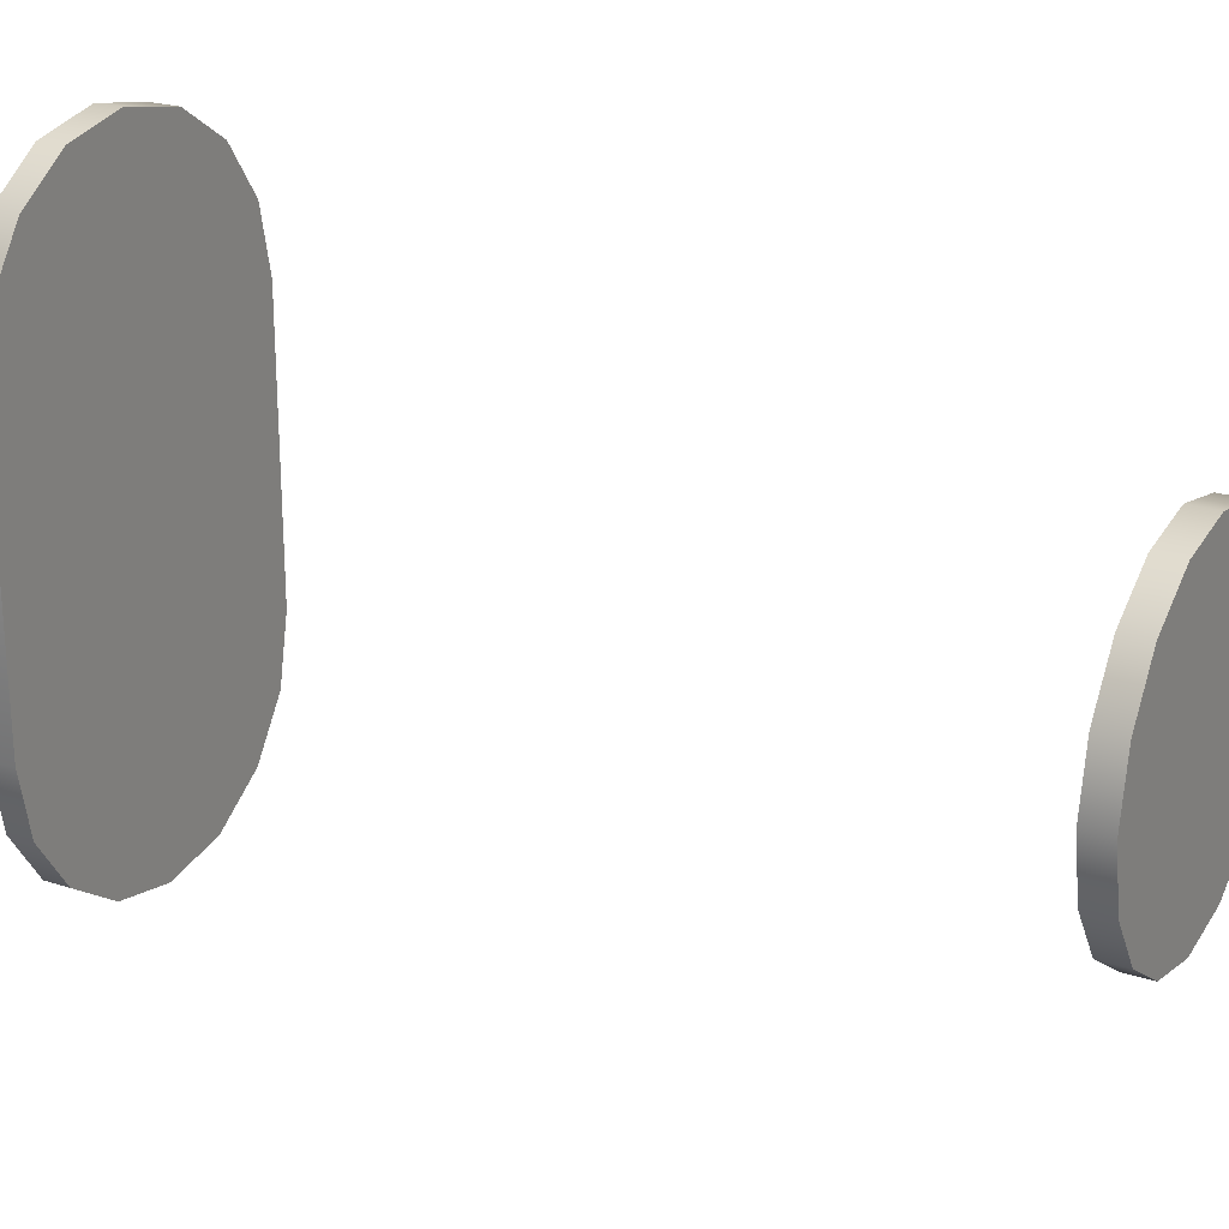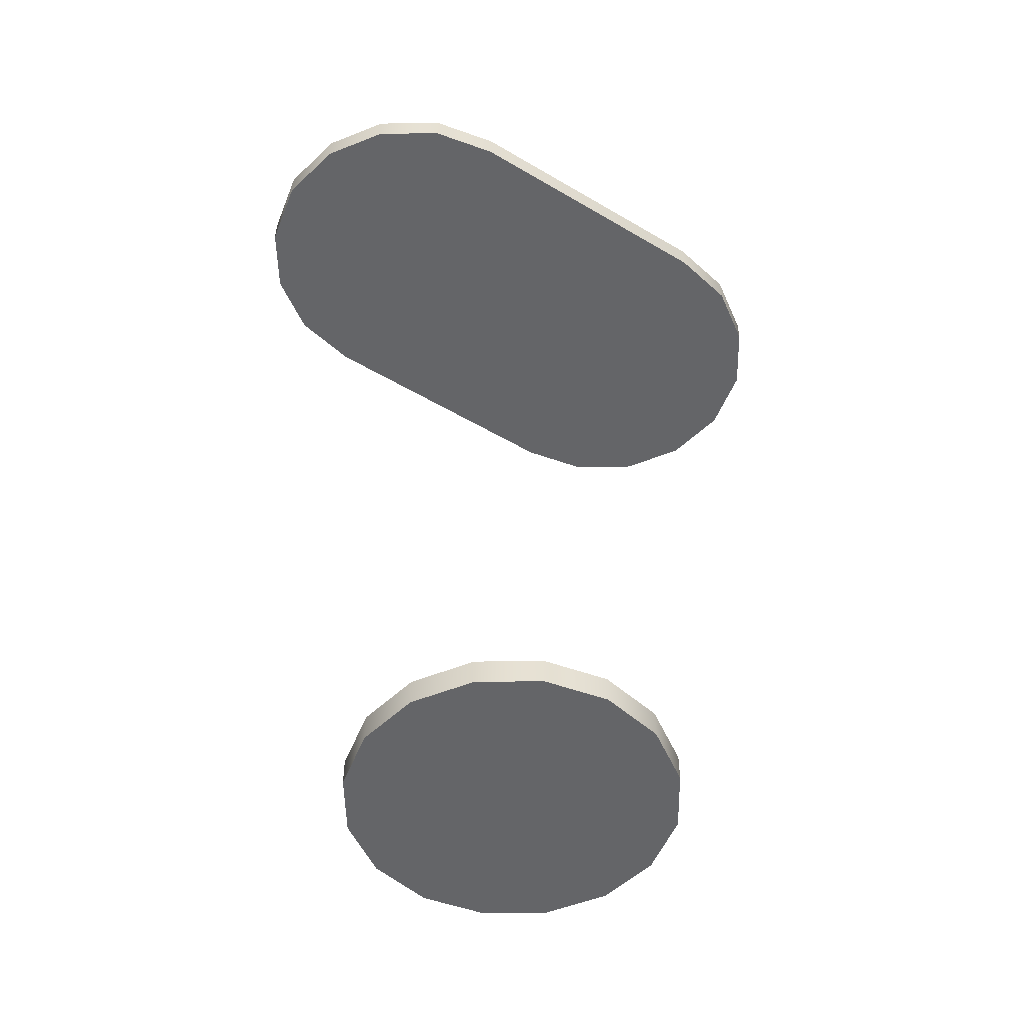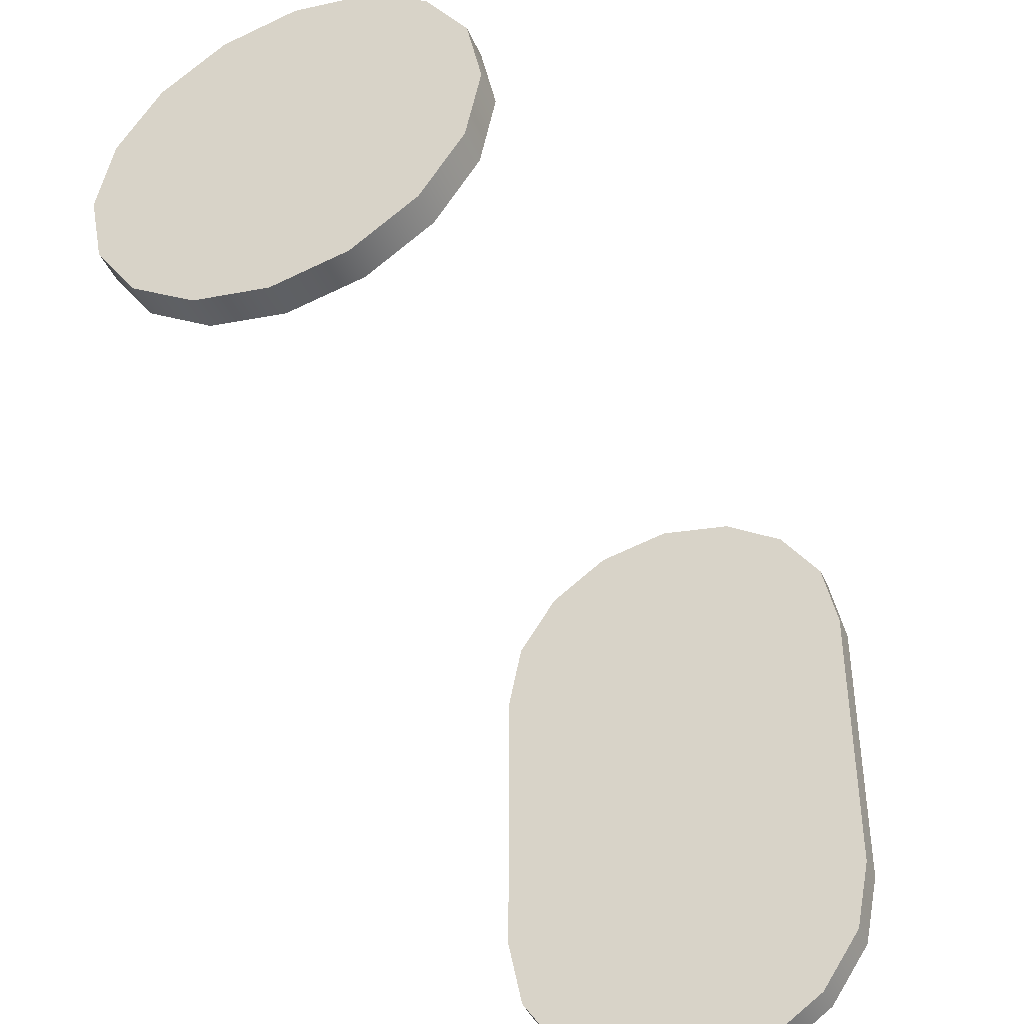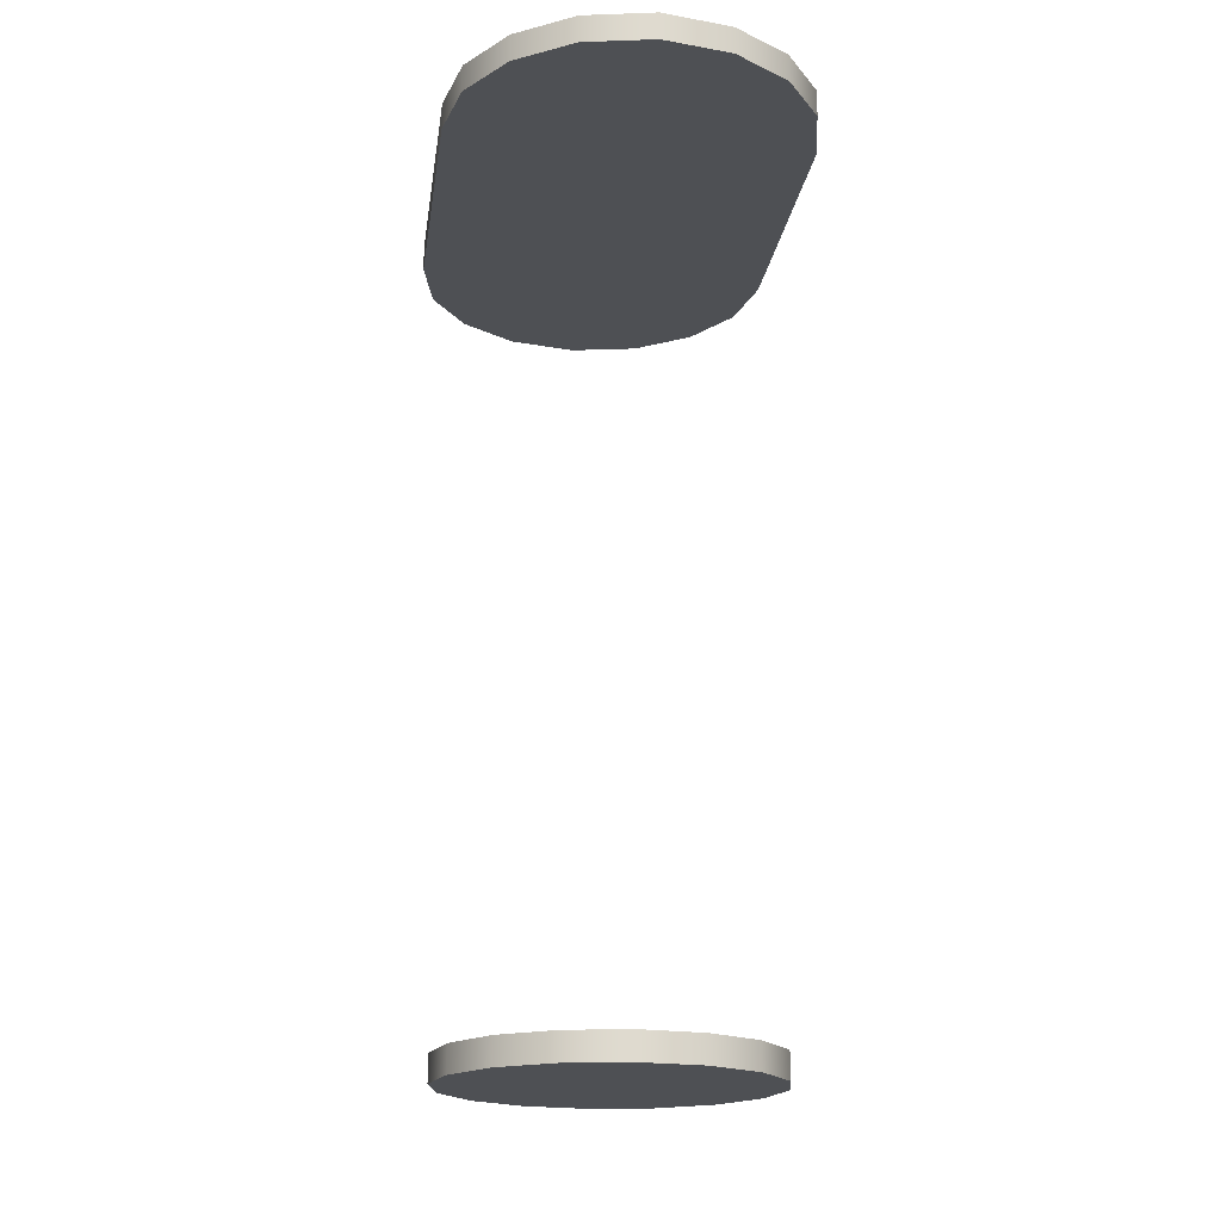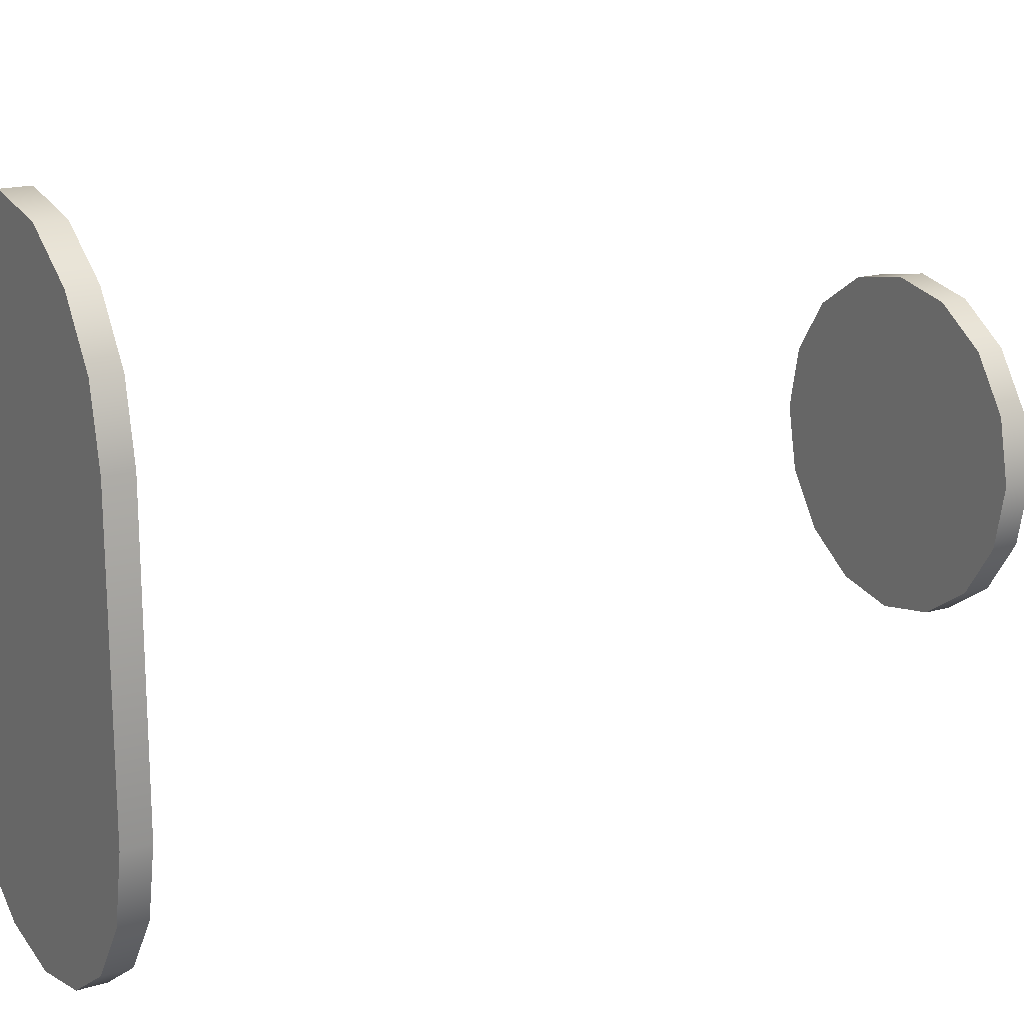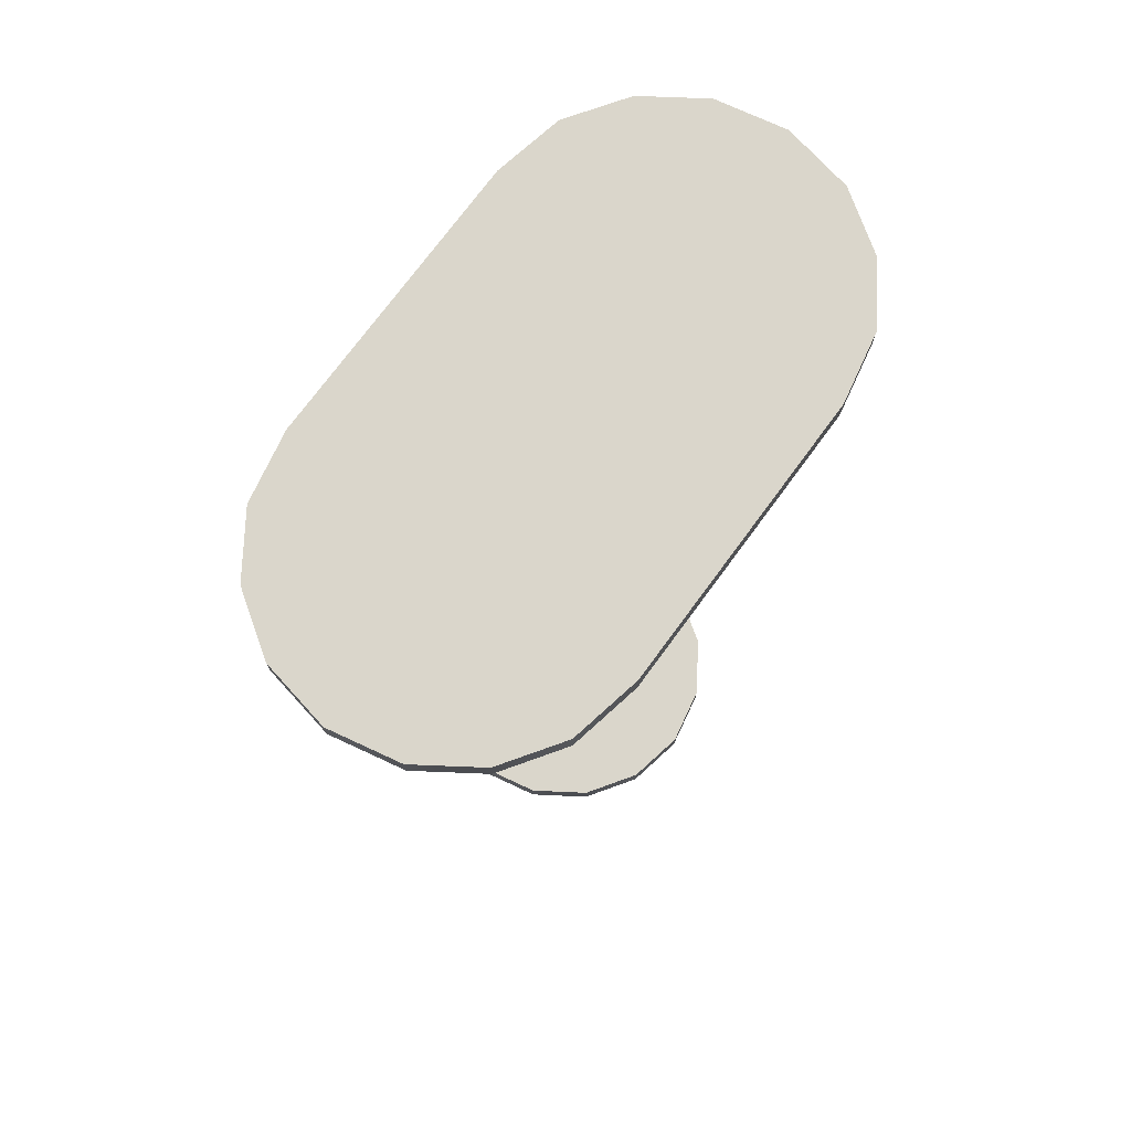
<metadata>
{"format":"obj","ext":"obj","renderer":"f3d","projection":"perspective","resolution":1024,"background":"white","views":[{"elev":22.6,"azim":-60.8,"up":"+Z"},{"elev":-51.5,"azim":-122.7,"up":"+Y"},{"elev":-42.6,"azim":22.7,"up":"+Z"},{"elev":-18.6,"azim":-7.6,"up":"+Y"},{"elev":17.4,"azim":-120.7,"up":"+Z"},{"elev":74.0,"azim":-143.7,"up":"+Y"}]}
</metadata>
<code>
v  0.375 -0.0313 -0
v  0.3465 -0.0313 -0.1435
v  0.2652 -0.0313 -0.2652
v  0.1435 -0.0313 -0.3465
v  -0 -0.0313 -0.375
v  -0.1435 -0.0313 -0.3465
v  -0.2652 -0.0313 -0.2652
v  -0.3465 -0.0313 -0.1435
v  -0.375 -0.0313 -0
v  -0.3465 -0.0313 0.1435
v  -0.2652 -0.0313 0.2652
v  -0.1435 -0.0313 0.3465
v  0 -0.0313 0.375
v  0.1435 -0.0313 0.3465
v  0.2652 -0.0313 0.2652
v  0.3465 -0.0313 0.1435
v  0.375 0.0313 -0
v  0.3465 0.0313 -0.1435
v  0.2652 0.0313 -0.2652
v  0.1435 0.0313 -0.3465
v  -0 0.0313 -0.375
v  -0.1435 0.0313 -0.3465
v  -0.2652 0.0313 -0.2652
v  -0.3465 0.0313 -0.1435
v  -0.375 0.0313 -0
v  -0.3465 0.0313 0.1435
v  -0.2652 0.0313 0.2652
v  -0.1435 0.0313 0.3465
v  0 0.0313 0.375
v  0.1435 0.0313 0.3465
v  0.2652 0.0313 0.2652
v  0.3465 0.0313 0.1435
v  0.375 -0.0313 -0
v  0.3465 -0.0313 -0.1435
v  0.2652 -0.0313 -0.2652
v  0.1435 -0.0313 -0.3465
v  -0 -0.0313 -0.375
v  -0.1435 -0.0313 -0.3465
v  -0.2652 -0.0313 -0.2652
v  -0.3465 -0.0313 -0.1435
v  -0.375 -0.0313 -0
v  -0.3465 -0.0313 0.1435
v  -0.2652 -0.0313 0.2652
v  -0.1435 -0.0313 0.3465
v  0 -0.0313 0.375
v  0.1435 -0.0313 0.3465
v  0.2652 -0.0313 0.2652
v  0.3465 -0.0313 0.1435
v  0.375 0.0313 -0
v  0.3465 0.0313 -0.1435
v  0.2652 0.0313 -0.2652
v  0.1435 0.0313 -0.3465
v  -0 0.0313 -0.375
v  -0.1435 0.0313 -0.3465
v  -0.2652 0.0313 -0.2652
v  -0.3465 0.0313 -0.1435
v  -0.375 0.0313 -0
v  -0.3465 0.0313 0.1435
v  -0.2652 0.0313 0.2652
v  -0.1435 0.0313 0.3465
v  0 0.0313 0.375
v  0.1435 0.0313 0.3465
v  0.2652 0.0313 0.2652
v  0.3465 0.0313 0.1435
g BASE001
f 1 34 50
f 50 49 1
f 34 35 51
f 51 50 34
f 35 36 52
f 52 51 35
f 36 37 53
f 53 52 36
f 37 38 54
f 54 53 37
f 38 39 55
f 55 54 38
f 39 40 56
f 56 55 39
f 40 41 57
f 57 56 40
f 41 42 58
f 58 57 41
f 42 43 59
f 59 58 42
f 43 44 60
f 60 59 43
f 44 45 61
f 61 60 44
f 45 46 62
f 62 61 45
f 46 47 63
f 63 62 46
f 47 16 64
f 64 63 47
f 16 1 49
f 49 64 16
f 15 14 13
f 13 12 11
f 11 10 9
f 13 11 9
f 9 8 7
f 7 6 5
f 9 7 5
f 5 4 3
f 3 2 33
f 5 3 33
f 9 5 33
f 13 9 33
f 15 13 33
f 48 15 33
f 18 19 20
f 20 21 22
f 22 23 24
f 20 22 24
f 24 25 26
f 26 27 28
f 24 26 28
f 28 29 30
f 30 31 32
f 28 30 32
f 24 28 32
f 20 24 32
f 18 20 32
f 17 18 32
v  -0.4138 2.031 0.3362
v  -0.3812 2.031 0.4972
v  -0.2925 2.031 0.6287
v  -0.161 2.031 0.7175
v  0 2.031 0.75
v  0.161 2.031 0.7175
v  0.2925 2.031 0.6287
v  0.3812 2.031 0.4972
v  0.4138 2.031 0.3362
v  0.4138 2.031 -0.3362
v  0.3812 2.031 -0.4972
v  0.2925 2.031 -0.6287
v  0.161 2.031 -0.7175
v  0 2.031 -0.75
v  -0.161 2.031 -0.7175
v  -0.2925 2.031 -0.6287
v  -0.3812 2.031 -0.4972
v  -0.4138 2.031 -0.3362
v  -0.4138 1.969 0.3362
v  -0.3812 1.969 0.4972
v  -0.2925 1.969 0.6287
v  -0.161 1.969 0.7175
v  0 1.969 0.75
v  0.161 1.969 0.7175
v  0.2925 1.969 0.6287
v  0.3812 1.969 0.4972
v  0.4138 1.969 0.3362
v  0.4138 1.969 -0.3362
v  0.3812 1.969 -0.4972
v  0.2925 1.969 -0.6287
v  0.161 1.969 -0.7175
v  0 1.969 -0.75
v  -0.161 1.969 -0.7175
v  -0.2925 1.969 -0.6287
v  -0.3812 1.969 -0.4972
v  -0.4138 1.969 -0.3362
v  -0.4138 2.031 0.3362
v  -0.3812 2.031 0.4972
v  -0.2925 2.031 0.6287
v  -0.161 2.031 0.7175
v  0 2.031 0.75
v  0.161 2.031 0.7175
v  0.2925 2.031 0.6287
v  0.3812 2.031 0.4972
v  0.4138 2.031 0.3362
v  0.4138 2.031 -0.3362
v  0.3812 2.031 -0.4972
v  0.2925 2.031 -0.6287
v  0.161 2.031 -0.7175
v  0 2.031 -0.75
v  -0.161 2.031 -0.7175
v  -0.2925 2.031 -0.6287
v  -0.3812 2.031 -0.4972
v  -0.4138 2.031 -0.3362
v  -0.4138 1.969 0.3362
v  -0.3812 1.969 0.4972
v  -0.2925 1.969 0.6287
v  -0.161 1.969 0.7175
v  0 1.969 0.75
v  0.161 1.969 0.7175
v  0.2925 1.969 0.6287
v  0.3812 1.969 0.4972
v  0.4138 1.969 0.3362
v  0.4138 1.969 -0.3362
v  0.3812 1.969 -0.4972
v  0.2925 1.969 -0.6287
v  0.161 1.969 -0.7175
v  0 1.969 -0.75
v  -0.161 1.969 -0.7175
v  -0.2925 1.969 -0.6287
v  -0.3812 1.969 -0.4972
v  -0.4138 1.969 -0.3362
g CapsuleVL001
f 114 115 116
f 104 105 106
f 104 106 107
f 103 104 107
f 102 103 107
f 65 102 107
f 65 107 108
f 65 108 109
f 82 65 109
f 82 109 110
f 117 82 110
f 117 110 111
f 116 117 111
f 116 111 112
f 116 112 113
f 114 116 113
f 98 97 96
f 98 96 95
f 98 95 94
f 98 94 93
f 88 87 86
f 89 88 86
f 89 86 85
f 89 85 84
f 89 84 83
f 90 89 83
f 91 90 83
f 91 83 100
f 92 91 100
f 92 100 99
f 93 92 99
f 98 93 99
f 122 123 69
f 69 68 122
f 123 124 70
f 70 69 123
f 124 125 71
f 71 70 124
f 132 133 79
f 79 78 132
f 133 134 80
f 80 79 133
f 131 132 78
f 78 77 131
f 130 131 77
f 77 76 130
f 129 130 76
f 76 75 129
f 134 135 81
f 81 80 134
f 128 129 75
f 75 74 128
f 135 136 118
f 118 81 135
f 127 128 74
f 74 73 127
f 136 119 101
f 101 118 136
f 126 127 73
f 73 72 126
f 125 126 72
f 72 71 125
f 119 120 66
f 66 101 119
f 120 121 67
f 67 66 120
f 121 122 68
f 68 67 121

</code>
